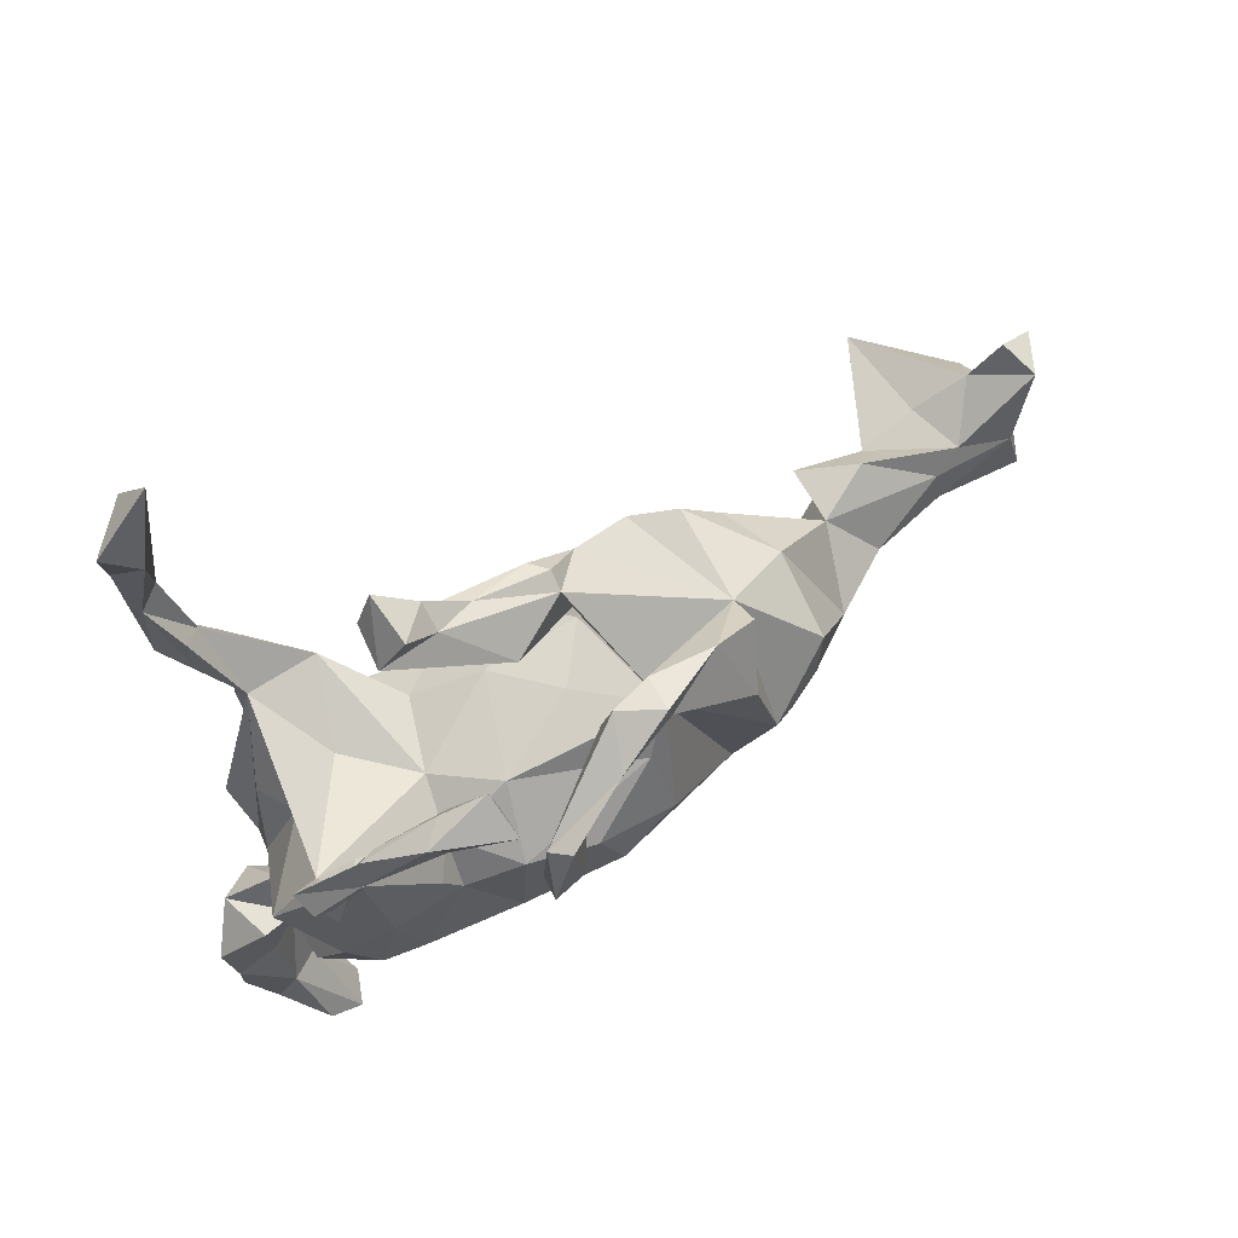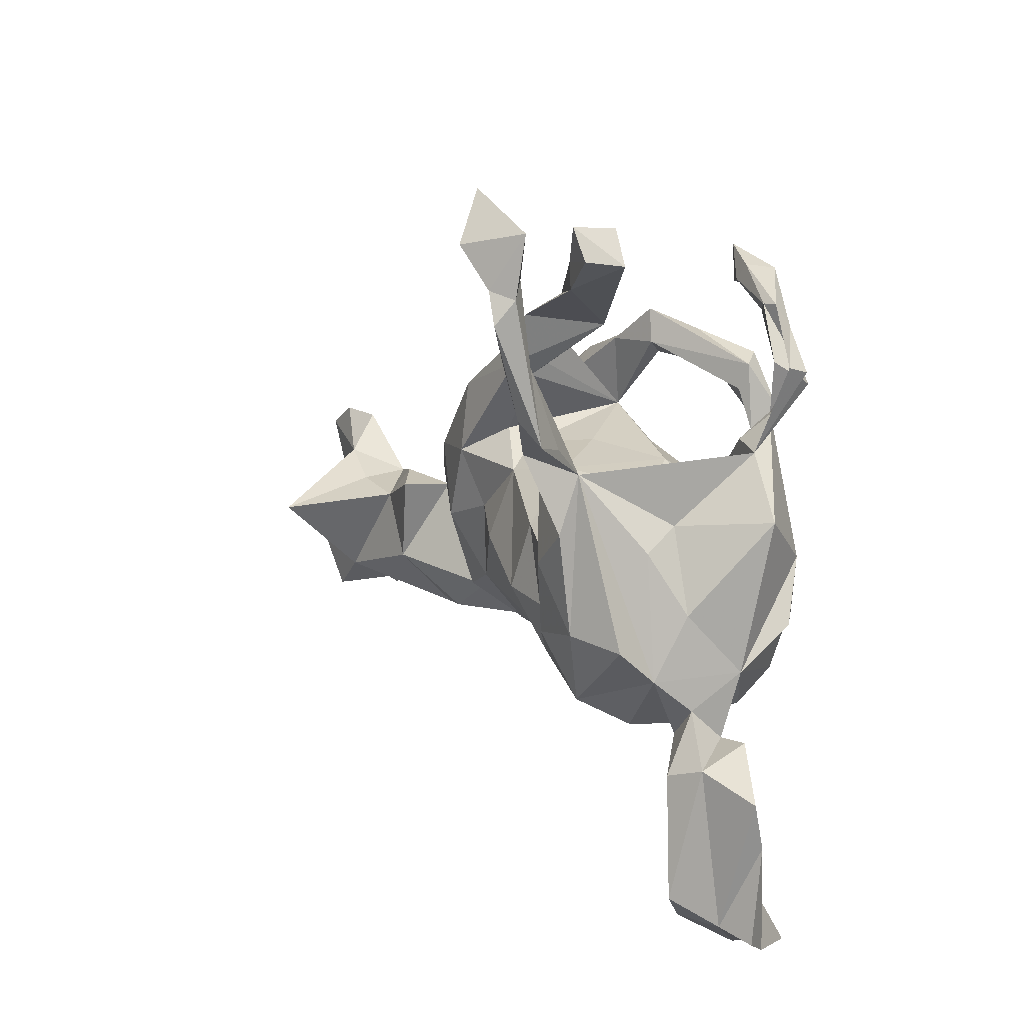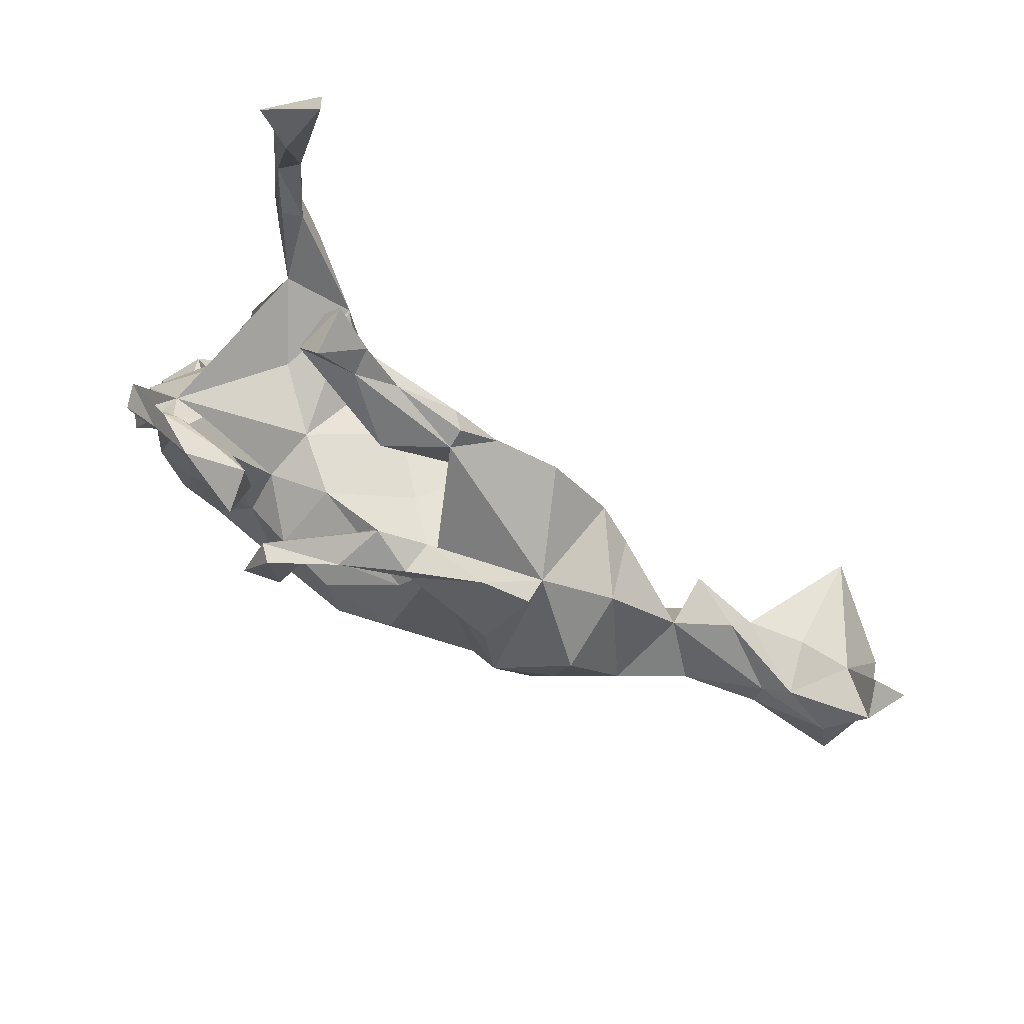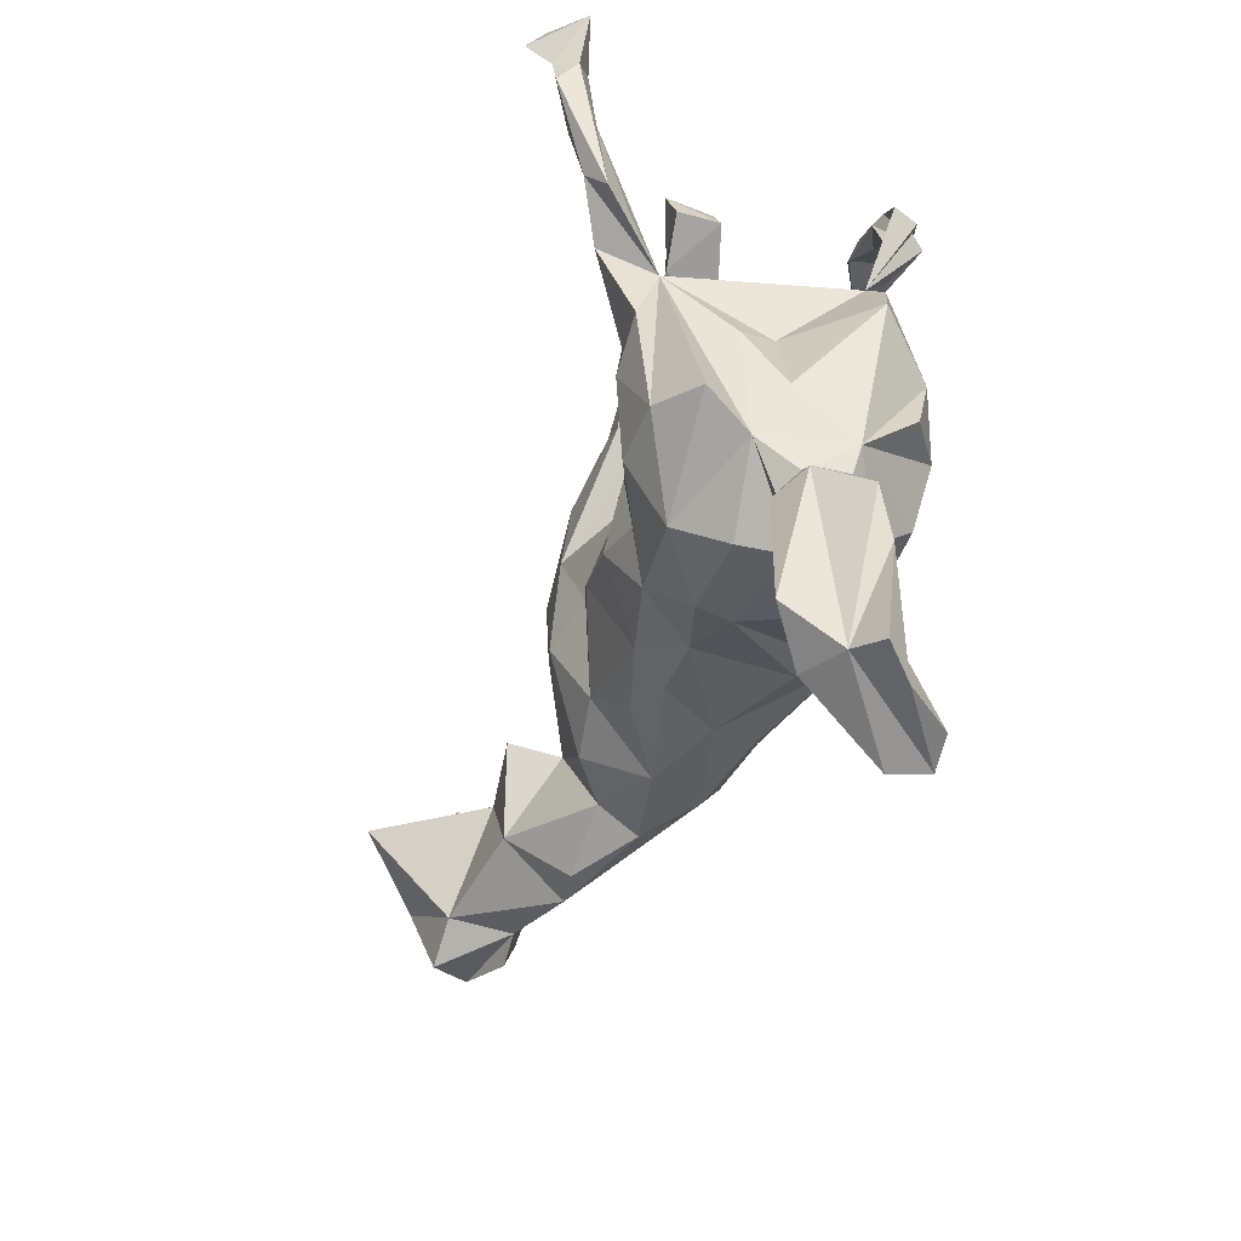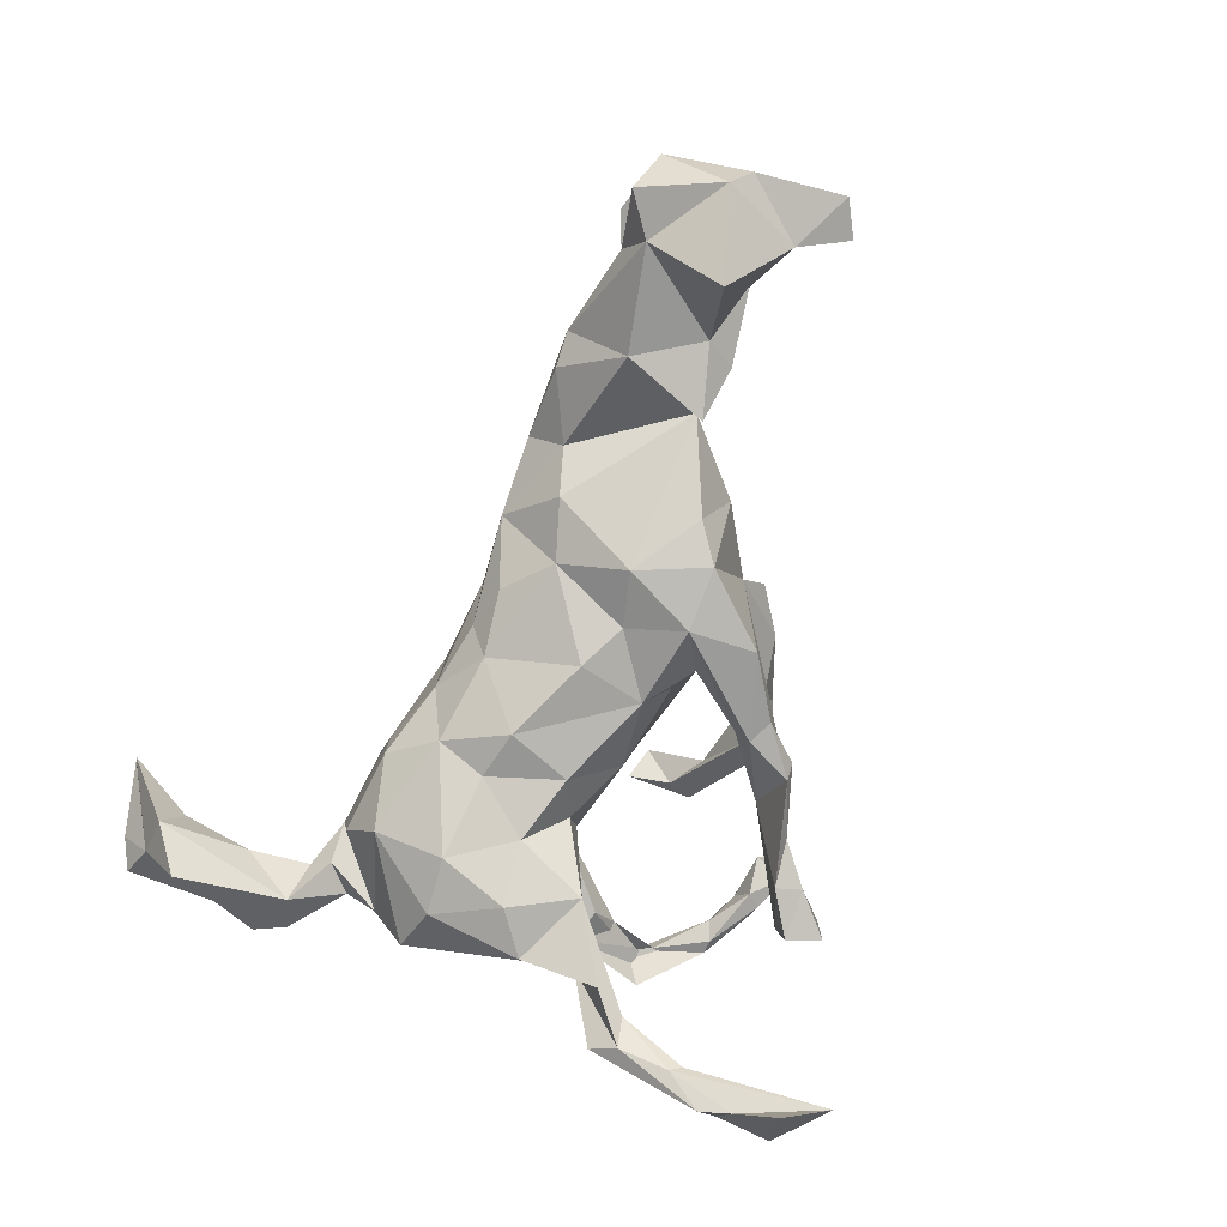
<metadata>
{"format":"obj","ext":"obj","renderer":"f3d","projection":"perspective","resolution":1024,"background":"white","views":[{"elev":72.6,"azim":-32.4,"up":"+Y"},{"elev":12.2,"azim":-115.7,"up":"+Y"},{"elev":78.2,"azim":29.3,"up":"+Y"},{"elev":-37.2,"azim":-110.4,"up":"+Y"},{"elev":-77.9,"azim":65.1,"up":"+Z"}]}
</metadata>
<code>
v 0.8867 0.0581 -0.09603
v 0.8508 0.07216 -0.02974
v 0.7994 -0.03476 0.006061
v 0.8595 -0.0851 -0.07367
v 0.8302 0.09403 -0.08818
v 0.8318 -0.117 -0.1575
v 0.823 -0.1422 0.01521
v 0.7844 0.01769 -0.09777
v 0.8247 -0.2223 -0.06276
v 0.7636 -0.2432 -0.1348
v 0.6956 -0.06608 -0.2696
v 0.7001 -0.1904 -0.1325
v 0.7219 -0.2433 -0.03474
v 0.6979 -0.02192 -0.1076
v 0.6758 -0.04377 -0.005444
v 0.6749 -0.08998 0.01137
v 0.6685 -0.2165 -0.03764
v 0.7203 -0.01752 -0.01938
v 0.6033 -0.03875 -0.09692
v 0.5774 0.01227 -0.06703
v 0.5182 -0.239 -0.00915
v 0.4881 -0.003422 -0.02498
v 0.5297 -0.1314 0.03555
v 0.55 -0.08189 0.03473
v 0.4891 0.002945 -0.1138
v 0.5301 -0.1414 -0.1021
v 0.3805 0.1087 0.008137
v 0.446 -0.06554 0.09446
v 0.372 0.06288 0.1358
v 0.3506 0.06855 -0.09652
v 0.3351 -0.2237 0.04016
v 0.2681 0.1865 0.0514
v 0.4597 -0.2313 -0.0191
v 0.3532 -0.1697 -0.0155
v 0.2372 -0.001438 -0.1336
v 0.3504 -0.008794 0.1568
v 0.3746 -0.1161 0.1263
v 0.3149 -0.1276 0.1598
v 0.2291 0.1533 0.175
v 0.2938 0.1151 -0.1204
v 0.2688 0.2274 0.09974
v 0.3208 -0.1776 0.1102
v 0.2853 -0.144 -0.06974
v 0.1951 0.2837 0.1168
v 0.254 -0.2032 0.1046
v 0.1884 0.1213 -0.135
v 0.2069 -0.2108 0.01223
v 0.04837 0.3549 -0.03716
v 0.2572 0.001597 0.1957
v 0.1567 0.1837 0.1489
v 0.1993 0.2343 -0.1164
v 0.1244 0.1655 -0.07399
v 0.107 0.1968 0.1272
v 0.0898 0.3072 0.1705
v 0.1027 0.3053 -0.0933
v 0.08916 0.3124 0.1107
v 0.1905 -0.1065 -0.08722
v 0.08398 0.3348 0.1688
v 0.1367 -0.1656 0.1396
v 0.1456 0.02888 -0.1113
v 0.06014 0.2883 -0.09475
v 0.06127 0.2816 -0.03206
v 0.05143 0.3697 -0.06635
v 0.06845 0.03002 0.2217
v 0.1104 -0.1678 -0.05679
v 0.0695 -0.006858 -0.1378
v 0.04133 0.2922 0.169
v 0.08024 0.1452 -0.0542
v 0.007934 -0.1459 -0.08878
v 0.01776 0.3699 0.1385
v 0.0601 0.2642 -0.06452
v 0.03568 -0.1808 -0.03513
v -0.04891 0.3578 0.01539
v 0.01221 0.1555 0.02819
v 0.2002 -0.1159 0.1738
v 0.003105 0.3156 0.1332
v -0.0269 -0.00107 0.2395
v -0.01385 0.3365 0.2115
v -0.1449 0.2905 0.2352
v 0.02794 0.3704 -0.09088
v -0.06847 -0.06074 -0.1628
v 0.04759 0.1077 -0.1027
v -0.0661 0.1281 -0.06215
v -0.06372 0.4146 -0.07086
v 0.06002 0.1342 0.1672
v 0.09095 -0.1919 0.0588
v -0.1253 0.4497 -0.04752
v -0.1253 0.4717 -0.08776
v -0.1328 0.2485 0.2244
v -0.1033 0.04857 -0.1458
v -0.0701 0.2809 0.213
v -0.2088 0.479 -0.1036
v -0.1762 0.5261 -0.03306
v -0.1194 0.3063 0.2607
v -0.1813 0.5315 -0.111
v -0.05534 0.06929 0.2191
v -0.1243 0.14 0.09109
v -0.1399 0.429 -0.09335
v -0.1054 0.1957 0.2673
v -0.06499 -0.1925 0.1162
v -0.2346 0.4441 0.1534
v -0.2176 0.4701 -0.03826
v -0.1513 -0.07349 -0.1515
v -0.1781 0.4336 0.1831
v -0.162 0.2179 0.2808
v -0.1798 0.4619 0.2378
v -0.02088 -0.1256 0.2031
v -0.1693 0.08292 -0.1001
v -0.1865 0.4947 0.175
v -0.0939 -0.1703 0.1446
v -0.1545 0.1808 0.2369
v -0.07838 -0.1944 -0.04316
v -0.133 -0.1569 -0.1312
v -0.1573 0.073 0.1903
v -0.1877 -0.2248 -0.02918
v -0.2505 0.1431 -0.2031
v -0.3359 0.4167 0.1408
v -0.2129 0.02151 -0.1748
v -0.2862 0.4651 0.1914
v -0.1771 -0.06641 0.208
v -0.2518 0.4685 0.1597
v -0.3056 0.4032 0.1565
v -0.2422 0.02998 0.1609
v -0.2612 0.43 0.1979
v -0.2103 0.1119 0.01595
v -0.2316 0.08992 0.1024
v -0.2046 -0.1184 0.1805
v -0.3007 0.1136 -0.07514
v -0.2789 -0.07983 -0.2132
v -0.2009 -0.2243 -0.08486
v -0.349 0.6093 -0.3512
v -0.3787 0.5329 -0.3933
v -0.3703 0.2534 0.1358
v -0.268 0.08385 0.1538
v -0.3736 0.2687 -0.2775
v -0.3727 0.3823 0.1672
v -0.3552 0.2117 0.09072
v -0.4467 0.5507 -0.3219
v -0.306 0.03658 -0.2323
v -0.4144 0.4694 -0.3643
v -0.3619 0.18 -0.1924
v -0.3473 0.2148 -0.2778
v -0.3653 -0.1603 0.1495
v -0.4014 0.3589 -0.3358
v -0.3608 0.4177 0.1479
v -0.3927 0.3792 -0.3238
v -0.2068 -0.1738 0.1591
v -0.3988 0.481 -0.3072
v -0.403 0.3164 0.1619
v -0.3844 0.3327 0.1323
v -0.4093 0.2773 -0.3159
v -0.3205 -0.107 0.1771
v -0.2487 -0.2259 0.09017
v -0.4011 0.2885 -0.2605
v -0.433 0.4205 -0.3648
v -0.373 0.09261 -0.2298
v -0.4055 0.2299 -0.2485
v -0.4184 0.3003 0.1727
v -0.4396 0.4566 -0.3342
v -0.4277 0.3569 -0.305
v -0.4517 0.333 0.117
v -0.3544 0.06208 0.1682
v -0.4387 0.2405 -0.2922
v -0.3854 0.0916 -0.04002
v -0.3871 -0.05974 0.1732
v -0.3525 -0.2344 -0.01451
v -0.4421 0.3226 0.1543
v -0.3002 -0.1903 -0.1614
v -0.4302 0.03375 0.153
v -0.4128 0.1996 0.08279
v -0.4405 -0.1338 -0.1029
v -0.3756 -0.2071 0.08591
v -0.4446 -0.03535 -0.04798
v -0.3407 -0.2288 -0.08927
v -0.3729 -0.06426 -0.211
v -0.4168 0.06072 -0.103
v -0.4122 -0.2285 -0.04997
v -0.4106 -0.1942 0.02257
v -0.4513 -0.07893 -0.1673
v -0.4526 -0.1836 -0.04329
v -0.4643 -0.1282 0.03549
v -0.4366 -0.2562 -0.0279
v -0.4558 -0.2306 0.007371
v -0.4877 0.1056 0.07479
v -0.4641 -0.0637 0.1195
v -0.482 -0.2682 -0.1013
v -0.4179 -0.5871 0.05821
v -0.4558 -0.3564 -0.02979
v -0.4593 -0.505 -0.06639
v -0.4623 -0.4724 0.01742
v -0.4406 -0.5879 0.1109
v -0.5351 -0.2499 -0.07169
v -0.5085 -0.3357 0.0132
v -0.5179 -0.4495 -0.1159
v -0.512 -0.2247 0.01536
v -0.4906 -0.5641 0.1055
v -0.5275 -0.5064 -0.03285
v -0.5079 -0.4681 0.0432
v -0.5437 -0.55 0.03433
v -0.5756 -0.3716 0.01139
v -0.5803 -0.5212 -0.006874
v -0.586 -0.2975 -0.008877
f 114 96 85
f 64 85 96
f 97 114 85
f 77 96 114
f 75 49 53
f 39 53 49
f 64 75 53
f 38 49 75
f 94 91 78
f 67 78 91
f 79 94 78
f 99 91 94
f 50 39 54
f 44 54 39
f 89 99 111
f 105 111 99
f 79 89 111
f 91 99 89
f 105 79 111
f 76 89 79
f 53 39 50
f 53 85 64
f 77 64 96
f 39 49 32
f 29 32 49
f 41 39 32
f 75 64 77
f 120 77 114
f 123 120 114
f 107 77 120
f 107 75 77
f 127 107 120
f 59 75 107
f 106 104 109
f 101 109 104
f 119 106 109
f 124 104 106
f 105 99 94
f 79 105 94
f 76 91 89
f 108 90 118
f 103 118 90
f 116 108 118
f 83 90 108
f 90 83 82
f 68 82 83
f 81 90 82
f 82 60 66
f 57 66 60
f 81 82 66
f 46 60 82
f 35 46 40
f 51 40 46
f 30 35 40
f 60 46 35
f 27 30 40
f 32 27 40
f 176 164 141
f 170 141 164
f 173 164 176
f 128 125 116
f 108 116 125
f 141 128 116
f 170 125 128
f 83 108 125
f 32 40 51
f 61 51 46
f 55 32 51
f 171 176 141
f 170 128 141
f 71 61 46
f 55 51 61
f 189 197 194
f 192 194 197
f 186 189 194
f 187 197 189
f 186 194 192
f 180 186 192
f 188 189 186
f 171 168 174
f 130 174 168
f 166 171 174
f 179 168 171
f 139 116 118
f 168 113 130
f 112 130 113
f 129 113 168
f 103 81 113
f 69 113 81
f 129 103 113
f 90 81 103
f 175 168 179
f 175 129 168
f 118 103 129
f 141 175 179
f 171 141 179
f 156 175 141
f 139 118 129
f 139 129 175
f 156 139 175
f 116 139 156
f 142 116 156
f 142 156 141
f 151 142 141
f 135 141 116
f 163 141 157
f 154 157 141
f 52 82 68
f 74 68 83
f 46 82 52
f 53 52 68
f 71 52 53
f 74 53 68
f 71 46 52
f 38 42 37
f 21 37 42
f 36 38 37
f 45 42 38
f 117 121 101
f 109 101 121
f 122 117 101
f 145 121 117
f 158 145 117
f 119 121 145
f 91 76 67
f 53 67 76
f 28 36 37
f 49 38 36
f 127 110 107
f 100 107 110
f 147 110 127
f 152 127 120
f 152 147 127
f 153 110 147
f 143 147 152
f 165 143 152
f 153 147 143
f 75 45 38
f 59 45 75
f 86 59 107
f 86 107 100
f 115 100 110
f 124 101 104
f 121 119 109
f 124 106 119
f 136 124 119
f 136 119 145
f 161 136 145
f 122 101 124
f 136 122 124
f 149 122 136
f 150 122 149
f 167 149 136
f 78 58 70
f 56 70 58
f 79 78 70
f 54 58 78
f 76 79 70
f 78 67 54
f 53 54 67
f 44 58 54
f 56 76 70
f 62 71 53
f 177 186 180
f 183 180 192
f 73 61 71
f 73 71 62
f 48 73 62
f 61 80 55
f 63 55 80
f 73 80 61
f 48 32 55
f 63 48 55
f 53 32 48
f 62 53 48
f 98 80 73
f 84 63 80
f 84 48 63
f 102 98 73
f 98 88 84
f 87 84 88
f 80 98 84
f 92 88 98
f 93 87 88
f 48 84 87
f 102 92 98
f 95 92 102
f 87 102 73
f 95 88 92
f 93 95 102
f 88 95 93
f 87 93 102
f 199 201 197
f 200 197 201
f 191 199 197
f 171 177 180
f 182 186 177
f 181 171 180
f 183 181 180
f 173 171 181
f 166 177 171
f 182 177 166
f 178 182 166
f 130 166 174
f 112 113 69
f 72 112 69
f 66 69 81
f 69 66 57
f 65 69 57
f 47 65 57
f 72 69 65
f 57 35 43
f 22 43 35
f 47 57 43
f 60 35 57
f 34 43 22
f 30 22 35
f 25 20 19
f 18 19 20
f 26 25 19
f 22 20 25
f 11 19 14
f 18 14 19
f 14 8 11
f 6 11 8
f 18 8 14
f 8 1 4
f 2 4 1
f 6 8 4
f 5 1 8
f 27 22 30
f 26 22 25
f 176 171 173
f 135 116 142
f 160 163 157
f 151 141 163
f 48 87 73
f 200 198 193
f 188 193 198
f 195 200 193
f 199 198 200
f 7 13 9
f 17 9 13
f 4 7 9
f 16 13 7
f 198 190 188
f 189 188 190
f 191 190 198
f 201 199 200
f 196 198 199
f 202 197 200
f 16 17 13
f 10 9 17
f 187 190 191
f 196 191 198
f 199 191 196
f 189 190 187
f 197 187 191
f 184 170 164
f 173 184 164
f 133 170 184
f 97 53 74
f 97 74 83
f 151 135 142
f 154 141 135
f 154 160 157
f 159 163 160
f 135 160 154
f 144 135 151
f 146 160 135
f 159 148 138
f 131 138 148
f 140 159 138
f 160 148 159
f 146 131 148
f 132 138 131
f 140 132 131
f 140 138 132
f 155 151 163
f 159 155 163
f 144 151 155
f 140 144 155
f 144 146 135
f 148 160 146
f 131 146 144
f 140 155 159
f 131 144 140
f 126 133 134
f 162 134 133
f 50 54 53
f 41 44 39
f 32 44 41
f 170 133 149
f 150 149 133
f 56 53 76
f 32 53 56
f 44 56 58
f 32 56 44
f 161 170 167
f 149 167 170
f 136 161 167
f 158 170 161
f 158 150 133
f 137 158 133
f 117 150 158
f 161 145 158
f 122 150 117
f 86 45 59
f 31 42 45
f 23 37 21
f 31 21 42
f 17 23 21
f 28 37 23
f 172 153 143
f 181 172 143
f 166 153 172
f 47 45 86
f 126 137 133
f 47 31 45
f 33 21 31
f 6 4 9
f 3 7 4
f 3 16 7
f 24 17 16
f 126 170 137
f 158 137 170
f 115 110 153
f 166 115 153
f 178 166 172
f 2 3 4
f 15 16 3
f 15 24 16
f 23 17 24
f 28 23 24
f 47 34 31
f 33 31 34
f 43 34 47
f 72 47 86
f 26 21 33
f 125 170 126
f 123 152 120
f 29 49 36
f 28 29 36
f 169 185 165
f 181 165 185
f 162 169 165
f 181 185 169
f 165 152 162
f 123 162 152
f 134 162 123
f 126 123 114
f 27 32 29
f 133 169 162
f 126 134 123
f 97 126 114
f 97 85 53
f 28 27 29
f 184 169 133
f 181 143 165
f 112 86 100
f 22 28 24
f 15 22 24
f 27 28 22
f 184 181 169
f 173 181 184
f 125 126 97
f 83 125 97
f 112 100 115
f 12 17 21
f 2 1 5
f 8 2 5
f 18 2 8
f 15 18 20
f 3 18 15
f 22 15 20
f 183 182 178
f 181 183 178
f 188 182 183
f 172 181 178
f 195 202 200
f 192 197 202
f 193 188 183
f 195 193 183
f 26 33 34
f 22 26 34
f 12 21 26
f 202 195 192
f 183 192 195
f 130 112 115
f 86 112 72
f 72 65 47
f 130 115 166
f 2 18 3
f 12 11 6
f 10 12 6
f 19 11 12
f 26 19 12
f 188 186 182
f 10 6 9
f 17 12 10

</code>
